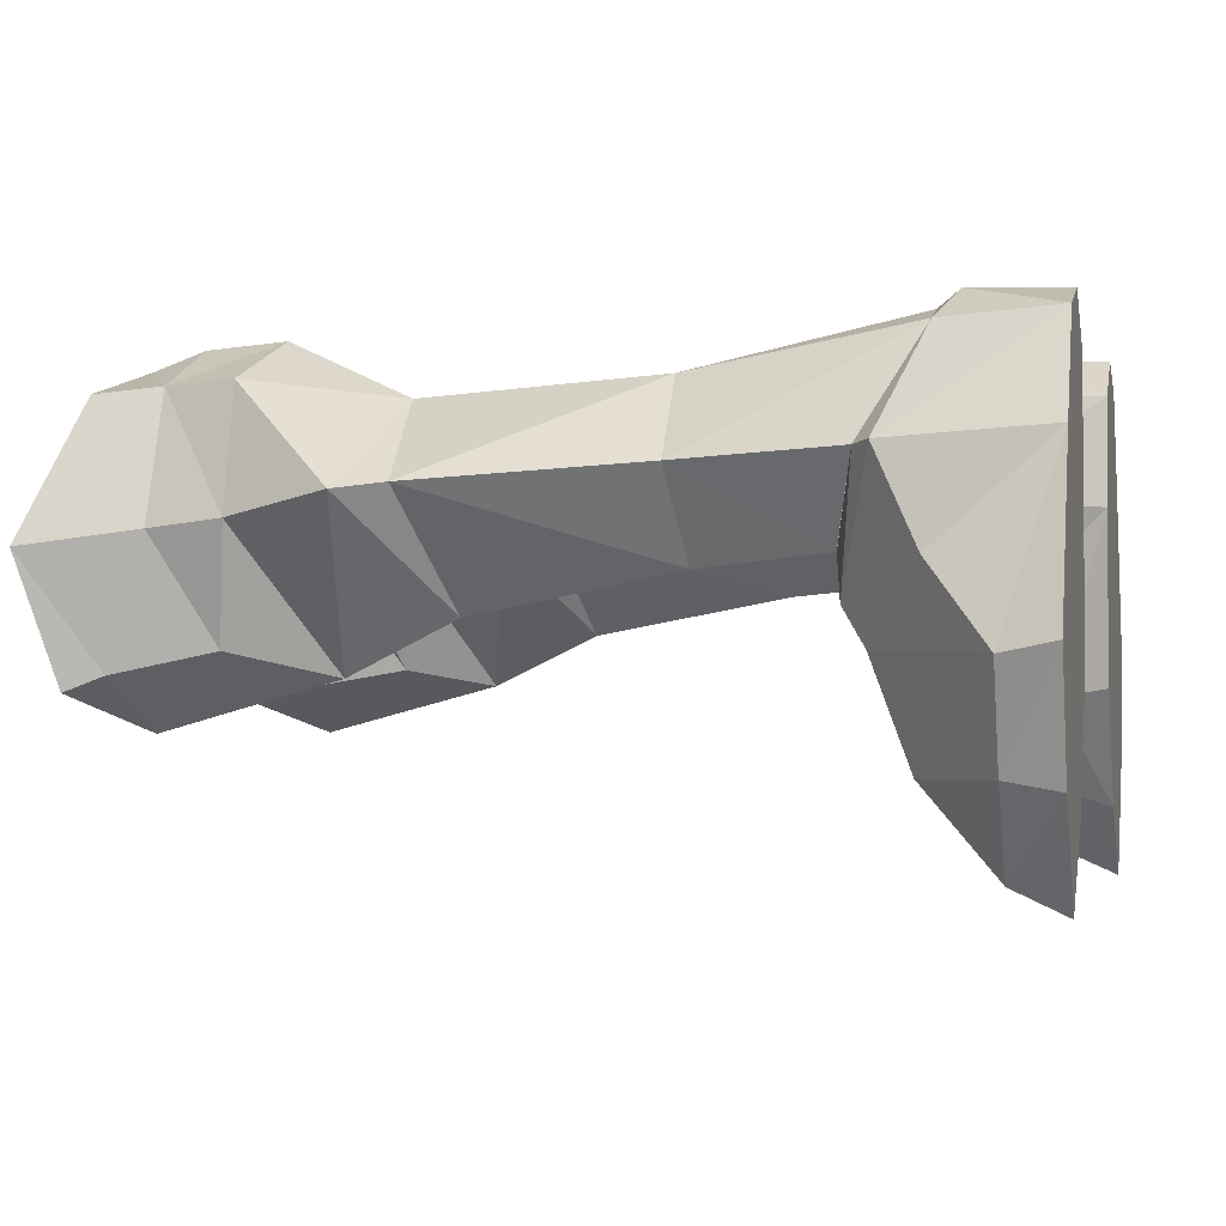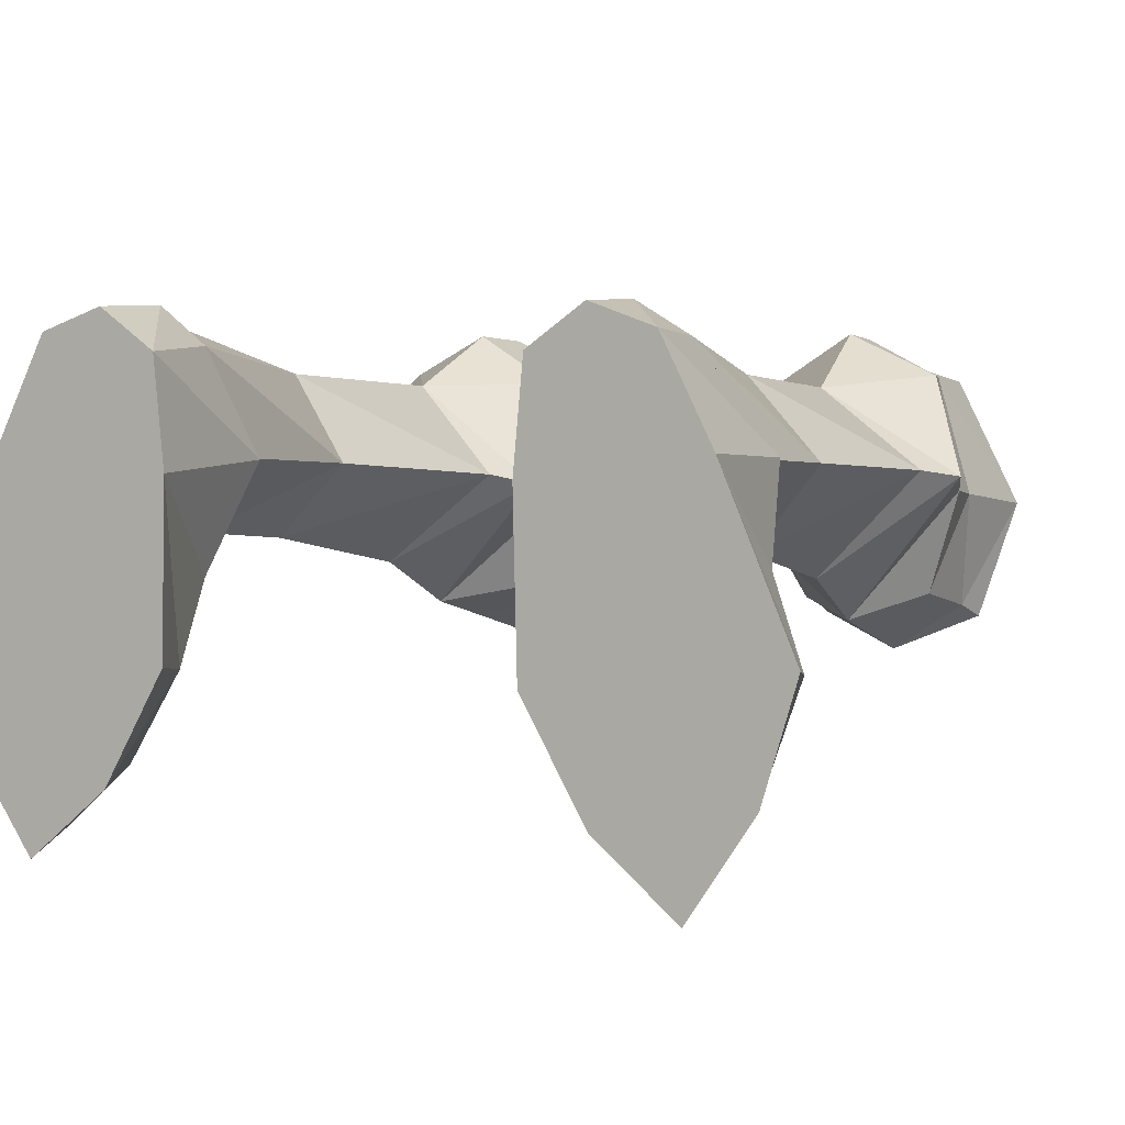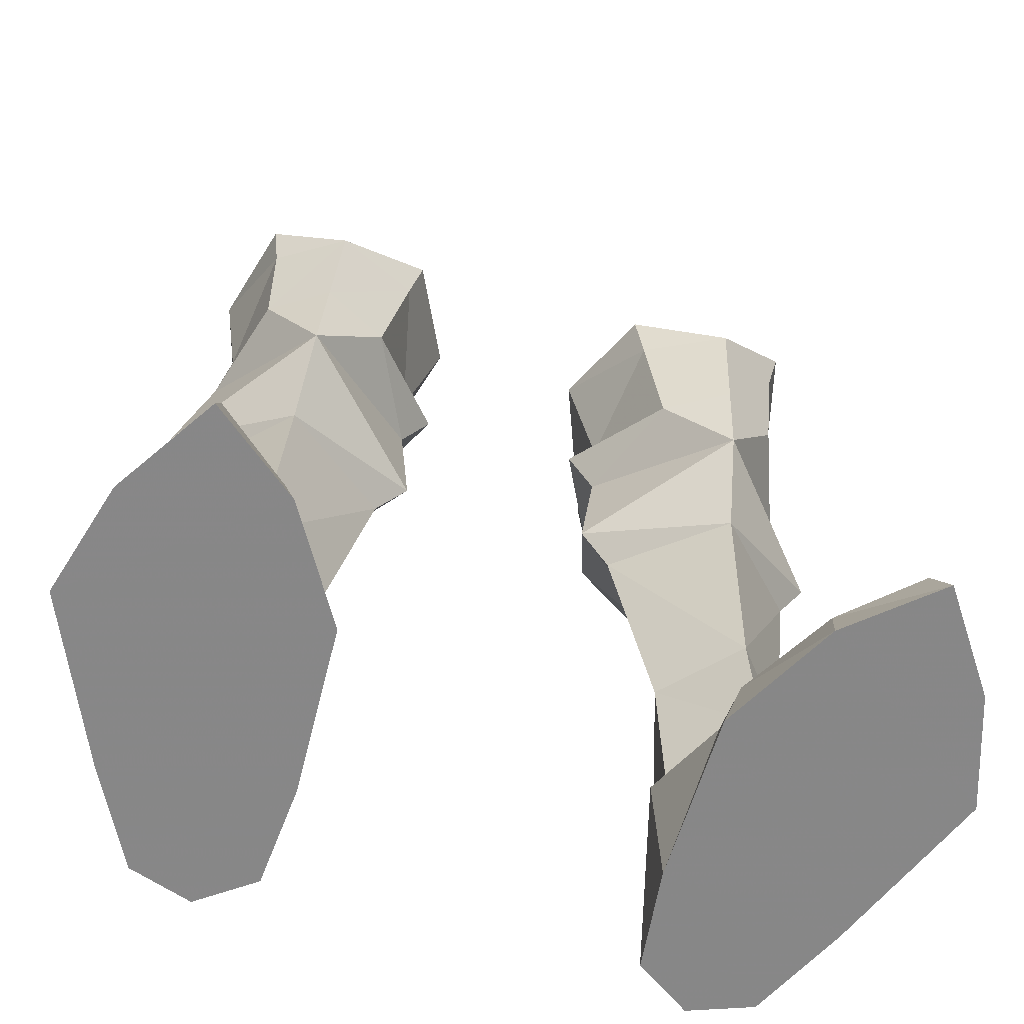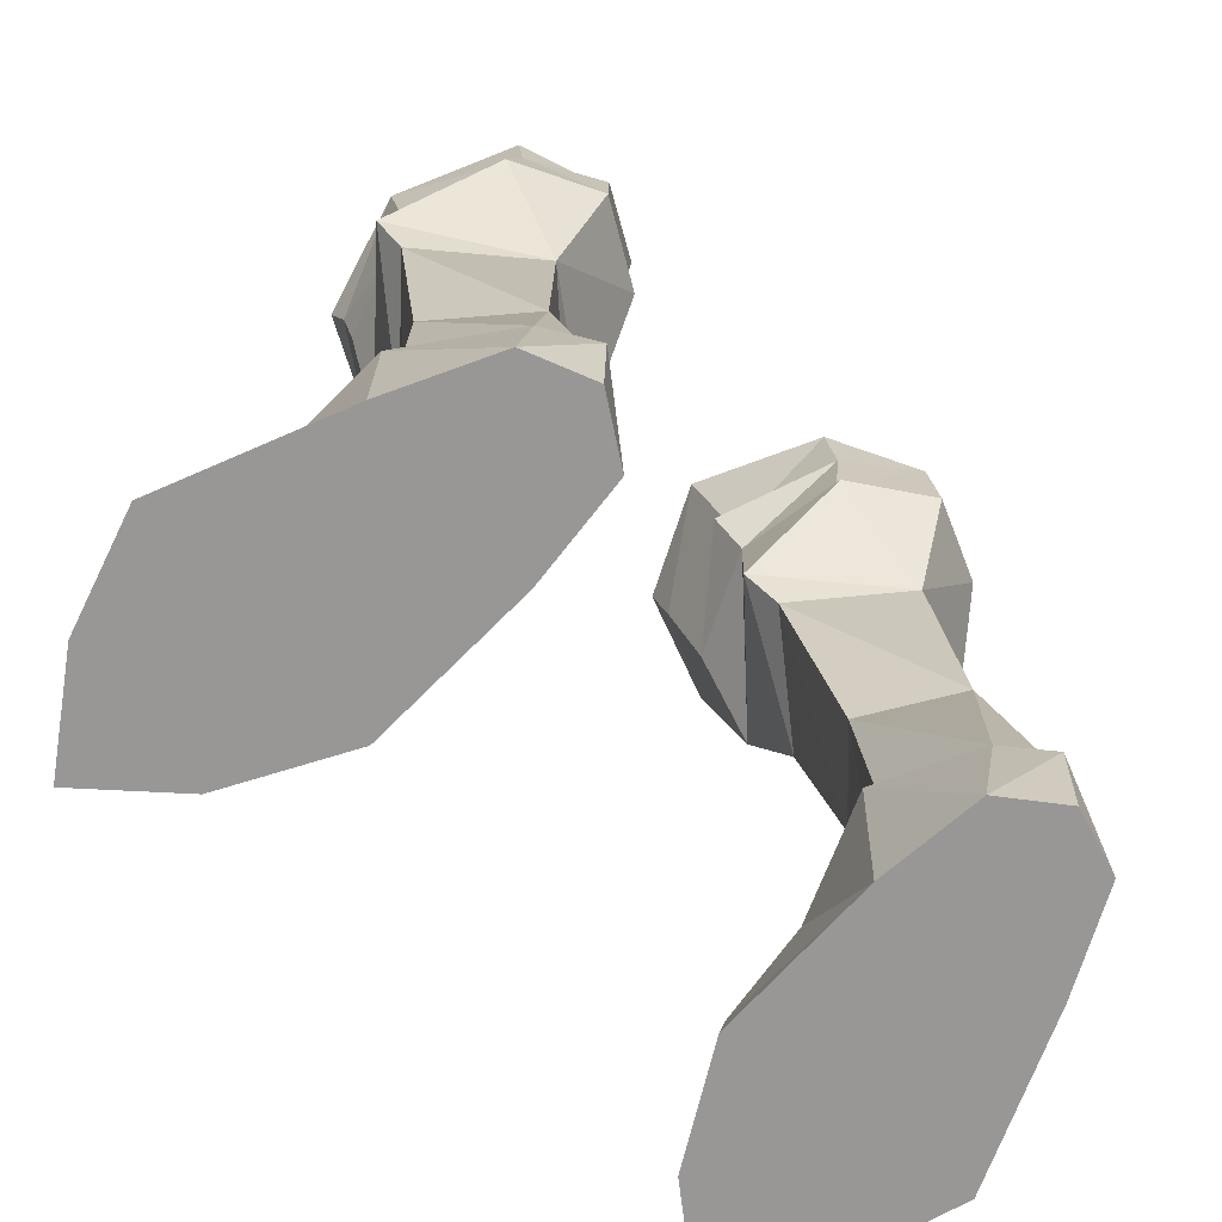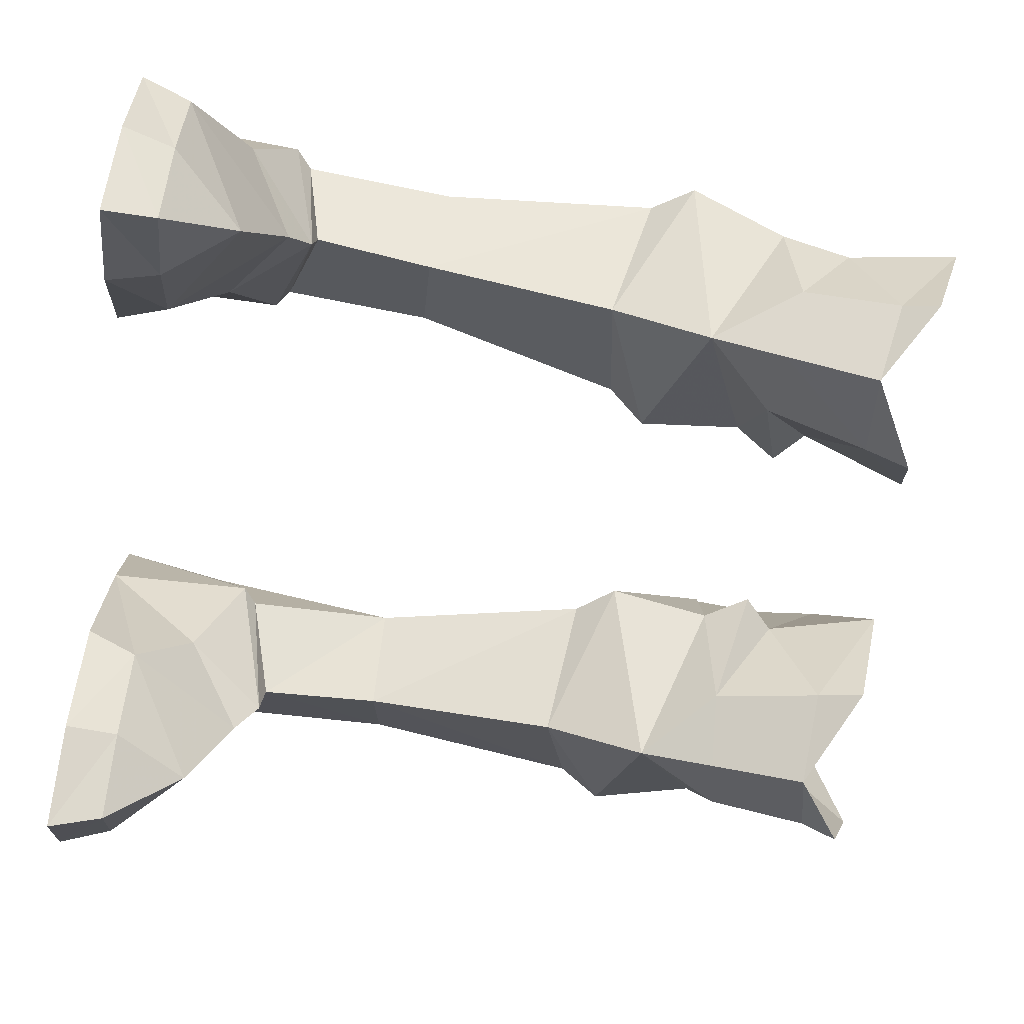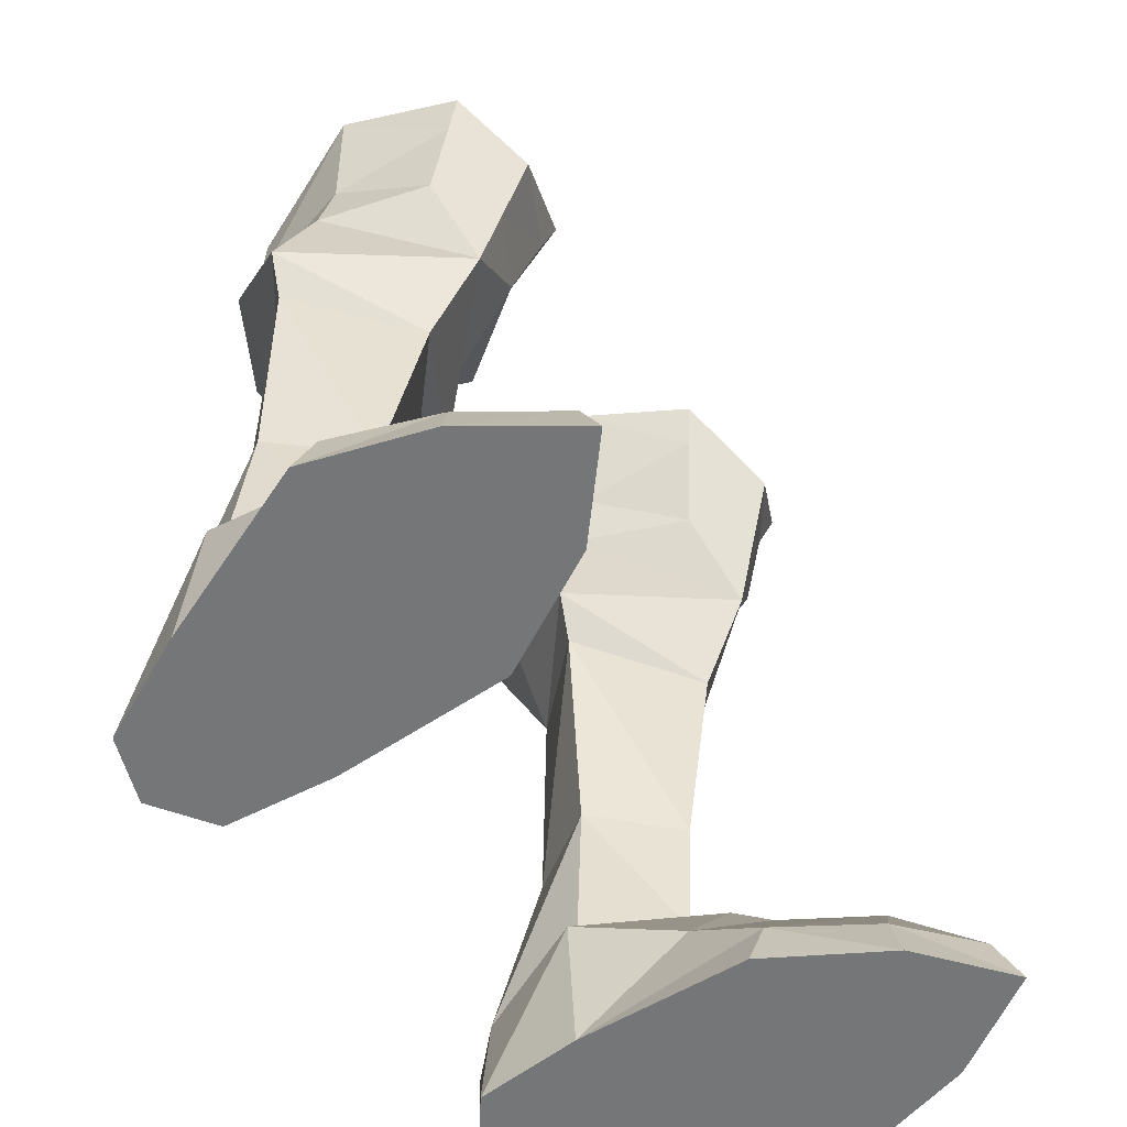
<metadata>
{"format":"obj","ext":"obj","renderer":"f3d","projection":"perspective","resolution":1024,"background":"white","views":[{"elev":-2.3,"azim":103.3,"up":"+Y"},{"elev":4.4,"azim":-153.7,"up":"+Y"},{"elev":-62.6,"azim":-15.4,"up":"+Z"},{"elev":-68.3,"azim":137.1,"up":"+Z"},{"elev":-72.3,"azim":-97.9,"up":"+Y"},{"elev":-56.7,"azim":-56.1,"up":"+Z"}]}
</metadata>
<code>
g summoner_shoe_male_94680
v 7.049 8.898 25.42
v 4.643 7.215 25.36
v 4.363 7.07 27.58
v 6.968 8.3 27.17
v 3.85 3.168 25.33
v 2.654 2.455 29.13
v 6.473 -1.264 1.692
v 5.868 -0.9966 -0.06594
v 8.042 -4.823 -0.06592
v 8.354 -4.304 1.702
v 13.07 -3.859 -0.06522
v 12.53 -3.562 1.698
v 10.68 -6.373 1.707
v 10.86 -7.181 -0.06554
v 14.22 -0.03245 -0.06523
v 13.66 -0.356 1.693
v 7.253 9.066 22.8
v 4.468 7.081 22.91
v 7.973 9.825 3.036
v 7.967 9.724 -0.06549
v 6.07 8.381 -0.06571
v 6.752 8.565 3.664
v 8.968 1.124 6.287
v 5.658 5.024 4.979
v 6.764 1.412 3.525
v 9.373 -0.1273 5.521
v 3.749 3.447 22.81
v 11.89 2.285 3.745
v 10.05 -3.588 4.158
v 7.639 -2.411 26.67
v 7.829 -1.522 23.37
v 9.908 -0.05938 23.81
v 10.04 -0.7472 27.25
v 10.73 3.39 25.79
v 11.38 2.893 29.6
v 4.723 -0.9667 26.89
v 4.332 -1.312 28.47
v 5.515 -0.3114 23.24
v 11.57 5.364 5.131
v 6.968 8.3 27.17
v 9.64 7.369 27.94
v 9.558 7.56 25.69
v 7.049 8.898 25.42
v 10.23 7.624 23.31
v 7.253 9.066 22.8
v 10.09 8.975 -0.06526
v 9.453 8.793 3.71
v 11.78 5.641 -0.06521
v 8.038 9.243 3.729
v 6.239 5.045 5.442
v 5.728 4.788 -0.06592
v 8.849 2.56 6.397
v 10.93 5.28 5.679
v 11.13 3.623 23.31
v 7.982 -0.8249 20.77
v 2.784 3.235 24.32
v 10.3 -1.242 28.49
v 8.15 7.681 11.03
v 6.019 4.719 10.58
v 4.388 4.1 17.92
v 7.647 7.226 18.85
v 8.872 2.562 6.398
v 8.512 2.157 10.55
v 6.239 5.045 5.442
v 8.133 0.8837 17.27
v 3.323 3.739 19.24
v 4.456 7.28 22.91
v 6.752 8.565 3.664
v 8.038 9.243 3.729
v 11.35 4.515 18.39
v 10.66 4.995 10.89
v 10.93 5.28 5.679
v 12.26 4.272 19.85
v 10.23 7.624 23.31
v 11.13 3.623 23.31
v 9.453 8.793 3.71
v 5.868 -0.9966 -0.06594
v 5.728 4.788 -0.06592
v 11.78 5.641 -0.06521
v 14.22 -0.03245 -0.06523
v 6.07 8.381 -0.06571
v 10.09 8.975 -0.06526
v 8.042 -4.823 -0.06592
v 13.07 -3.859 -0.06522
v 7.967 9.724 -0.06549
v 10.86 -7.181 -0.06554
v 6.968 8.3 27.17
v 4.363 7.07 27.58
v 7.444 3.065 23.76
v 2.654 2.455 29.13
v 9.64 7.369 27.94
v 6.968 8.3 27.17
v 11.38 2.893 29.6
v 4.332 -1.312 28.47
v 10.3 -1.242 28.49
v 7.639 -2.411 26.67
v -7.177 8.898 25.42
v -7.096 8.3 27.17
v -4.491 7.07 27.58
v -4.771 7.215 25.36
v -3.978 3.168 25.33
v -2.782 2.455 29.13
v -6.601 -1.264 1.692
v -8.482 -4.304 1.702
v -8.171 -4.823 -0.06592
v -5.996 -0.9966 -0.06592
v -13.2 -3.859 -0.06522
v -10.99 -7.181 -0.06554
v -10.81 -6.373 1.707
v -12.65 -3.562 1.698
v -14.35 -0.03249 -0.06524
v -13.79 -0.356 1.693
v -4.597 7.081 22.91
v -7.381 9.066 22.8
v -8.101 9.825 3.036
v -6.198 8.381 -0.0657
v -8.096 9.724 -0.06548
v -6.88 8.565 3.664
v -9.096 1.124 6.287
v -9.501 -0.1273 5.521
v -6.893 1.412 3.525
v -5.787 5.024 4.979
v -3.877 3.447 22.81
v -10.18 -3.588 4.158
v -12.02 2.285 3.745
v -7.767 -2.411 26.67
v -10.16 -0.7472 27.25
v -10.04 -0.05939 23.81
v -7.958 -1.522 23.37
v -10.85 3.39 25.79
v -11.51 2.893 29.6
v -4.851 -0.9667 26.89
v -4.461 -1.312 28.47
v -5.644 -0.3114 23.24
v -11.7 5.364 5.131
v -7.096 8.3 27.17
v -7.177 8.898 25.42
v -9.686 7.56 25.69
v -9.769 7.369 27.94
v -7.381 9.066 22.8
v -10.36 7.624 23.31
v -10.22 8.975 -0.06526
v -9.581 8.793 3.71
v -11.91 5.641 -0.06521
v -8.166 9.243 3.729
v -6.368 5.045 5.442
v -5.856 4.788 -0.06591
v -8.978 2.56 6.397
v -11.06 5.28 5.679
v -11.26 3.623 23.31
v -8.111 -0.8249 20.77
v -2.912 3.235 24.32
v -10.42 -1.242 28.49
v -8.279 7.681 11.03
v -7.776 7.226 18.85
v -4.516 4.1 17.92
v -6.148 4.719 10.58
v -9.001 2.562 6.398
v -6.368 5.045 5.442
v -8.641 2.157 10.55
v -8.261 0.8837 17.27
v -3.452 3.739 19.24
v -4.584 7.28 22.91
v -6.88 8.565 3.664
v -8.166 9.243 3.729
v -10.79 4.995 10.89
v -11.48 4.515 18.39
v -11.06 5.28 5.679
v -12.39 4.272 19.85
v -10.36 7.624 23.31
v -11.26 3.623 23.31
v -9.581 8.793 3.71
v -5.996 -0.9966 -0.06592
v -11.91 5.641 -0.06521
v -5.856 4.788 -0.06591
v -14.35 -0.03249 -0.06524
v -10.22 8.975 -0.06526
v -6.198 8.381 -0.0657
v -8.171 -4.823 -0.06592
v -13.2 -3.859 -0.06522
v -8.096 9.724 -0.06548
v -10.99 -7.181 -0.06554
v -7.096 8.3 27.17
v -7.573 3.065 23.76
v -4.491 7.07 27.58
v -2.782 2.455 29.13
v -9.769 7.369 27.94
v -7.096 8.3 27.17
v -11.51 2.893 29.6
v -4.461 -1.312 28.47
v -10.42 -1.242 28.49
v -7.767 -2.411 26.67
f 1 2 3
f 3 4 1
f 5 6 3
f 3 2 5
f 7 8 9
f 9 10 7
f 11 12 13
f 13 14 11
f 14 13 10
f 10 9 14
f 15 16 12
f 12 11 15
f 1 17 18
f 18 2 1
f 19 20 21
f 21 22 19
f 23 24 25
f 25 26 23
f 27 2 18
f 16 28 26
f 26 29 16
f 30 31 32
f 32 33 30
f 34 35 33
f 33 32 34
f 30 36 31
f 36 37 6
f 36 6 5
f 5 38 36
f 23 26 28
f 28 39 23
f 40 41 42
f 42 43 40
f 42 44 45
f 45 43 42
f 46 20 19
f 19 47 46
f 26 25 7
f 7 29 26
f 39 28 48
f 19 22 49
f 22 24 50
f 39 46 47
f 24 21 51
f 29 12 16
f 10 29 7
f 52 23 53
f 23 50 24
f 42 34 54
f 29 13 12
f 10 13 29
f 39 48 46
f 24 22 21
f 28 16 48
f 48 16 15
f 7 51 8
f 35 42 41
f 55 32 31
f 55 31 38
f 38 27 55
f 24 51 25
f 34 32 54
f 38 56 27
f 54 44 42
f 33 35 57
f 53 39 47
f 47 19 49
f 23 39 53
f 23 52 50
f 7 25 51
f 35 34 42
f 54 32 55
f 30 33 57
f 36 30 37
f 38 5 56
f 56 5 2
f 27 56 2
f 36 38 31
f 58 59 60
f 60 61 58
f 62 63 59
f 59 64 62
f 63 65 60
f 60 59 63
f 66 61 60
f 61 67 17
f 67 66 27
f 66 60 65
f 66 65 55
f 64 59 68
f 68 58 69
f 67 61 66
f 59 58 68
f 27 66 55
f 58 61 70
f 70 71 58
f 62 72 71
f 71 63 62
f 63 71 70
f 70 65 63
f 73 70 61
f 61 17 74
f 74 75 73
f 73 65 70
f 73 55 65
f 72 76 71
f 76 69 58
f 74 73 61
f 71 76 58
f 75 55 73
f 77 78 79
f 79 80 77
f 78 81 82
f 82 79 78
f 83 77 80
f 80 84 83
f 82 81 85
f 86 83 84
f 87 88 89
f 88 90 89
f 91 92 89
f 93 91 89
f 90 94 89
f 95 93 89
f 94 96 89
f 96 95 89
f 97 98 99
f 99 100 97
f 101 100 99
f 99 102 101
f 103 104 105
f 105 106 103
f 107 108 109
f 109 110 107
f 108 105 104
f 104 109 108
f 111 110 112
f 110 111 107
f 97 100 113
f 113 114 97
f 115 116 117
f 116 115 118
f 119 120 121
f 121 122 119
f 123 113 100
f 112 124 120
f 120 125 112
f 126 127 128
f 128 129 126
f 130 128 127
f 127 131 130
f 126 129 132
f 132 102 133
f 132 134 101
f 101 102 132
f 119 135 125
f 125 120 119
f 136 137 138
f 138 139 136
f 138 137 140
f 140 141 138
f 142 115 117
f 115 142 143
f 120 124 103
f 103 121 120
f 135 144 125
f 115 145 118
f 118 146 122
f 135 143 142
f 122 147 116
f 124 112 110
f 104 103 124
f 148 149 119
f 119 122 146
f 138 150 130
f 124 110 109
f 104 124 109
f 135 142 144
f 122 116 118
f 125 144 112
f 144 111 112
f 103 106 147
f 131 139 138
f 151 129 128
f 151 134 129
f 134 151 123
f 122 121 147
f 130 150 128
f 134 123 152
f 150 138 141
f 127 153 131
f 149 143 135
f 143 145 115
f 119 149 135
f 119 146 148
f 103 147 121
f 131 138 130
f 150 151 128
f 126 153 127
f 132 133 126
f 134 152 101
f 152 100 101
f 123 100 152
f 132 129 134
f 154 155 156
f 156 157 154
f 158 159 157
f 157 160 158
f 160 157 156
f 156 161 160
f 162 156 155
f 155 114 163
f 163 123 162
f 162 161 156
f 162 151 161
f 159 164 157
f 164 165 154
f 163 162 155
f 157 164 154
f 123 151 162
f 154 166 167
f 167 155 154
f 158 160 166
f 166 168 158
f 160 161 167
f 167 166 160
f 169 155 167
f 155 170 114
f 170 169 171
f 169 167 161
f 169 161 151
f 168 166 172
f 172 154 165
f 170 155 169
f 166 154 172
f 171 169 151
f 173 174 175
f 174 173 176
f 175 174 177
f 177 178 175
f 179 176 173
f 176 179 180
f 177 181 178
f 182 180 179
f 183 184 185
f 185 184 186
f 187 184 188
f 189 184 187
f 186 184 190
f 191 184 189
f 190 184 192
f 192 184 191

</code>
